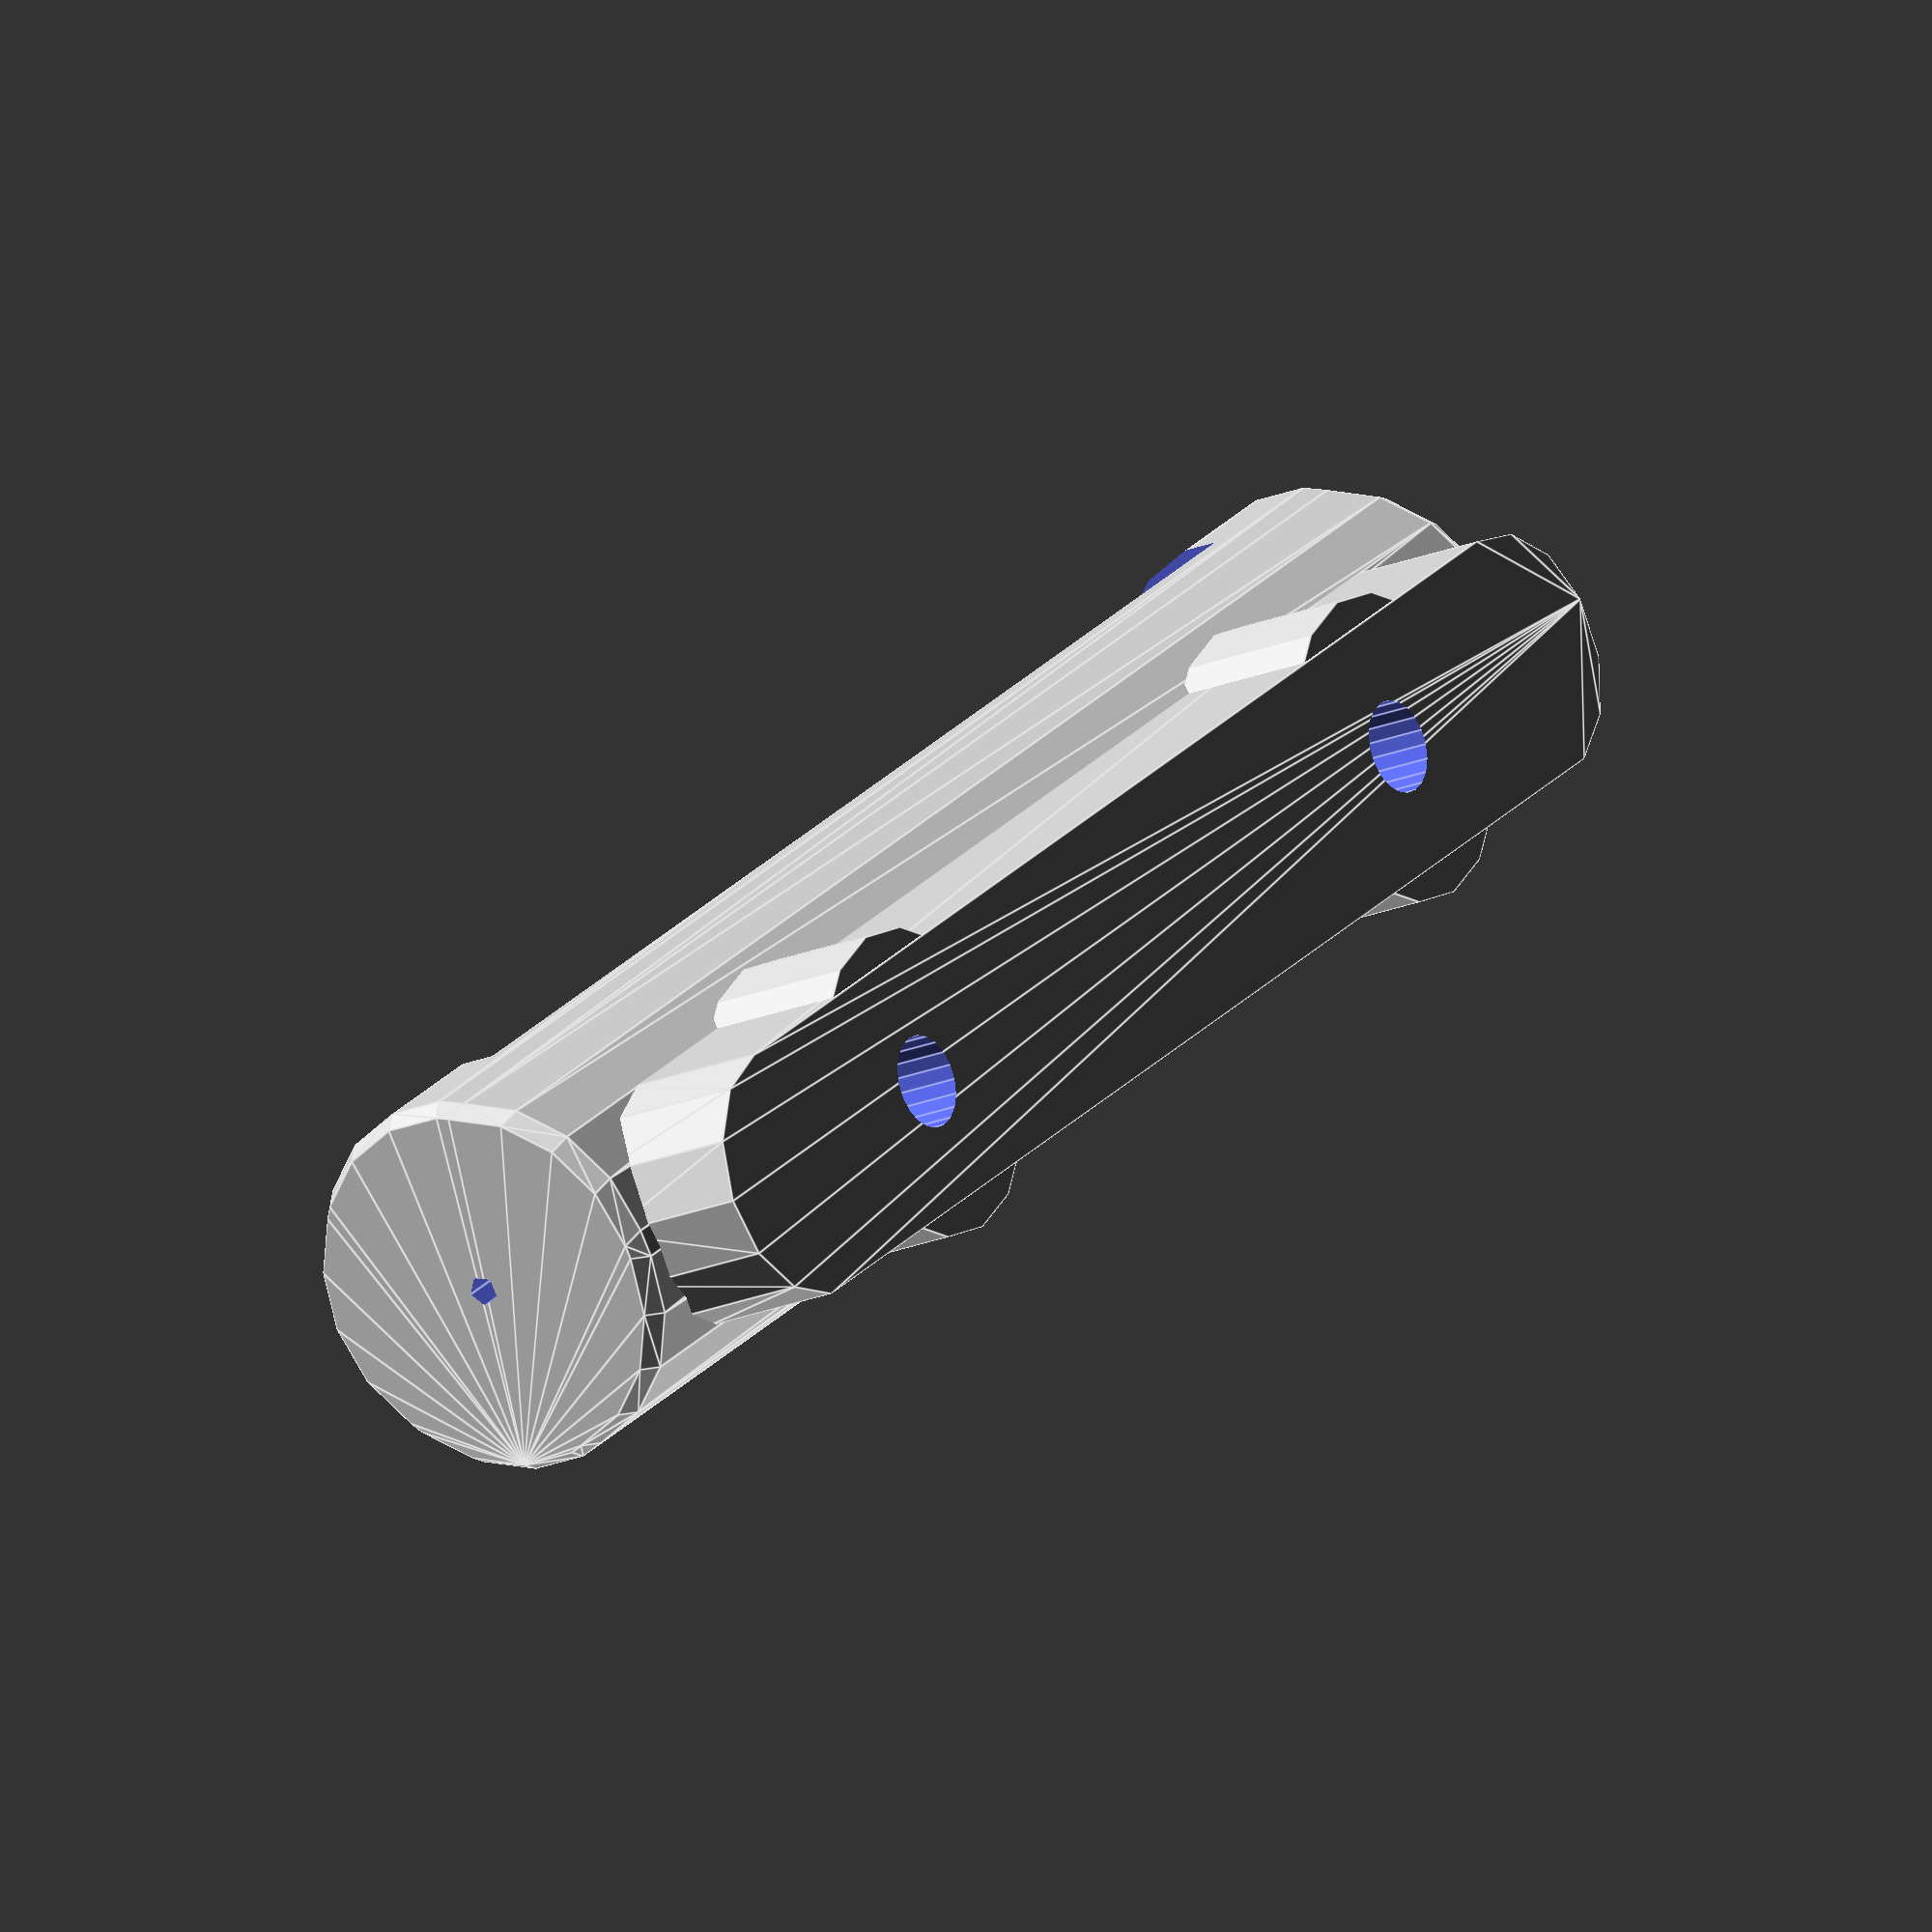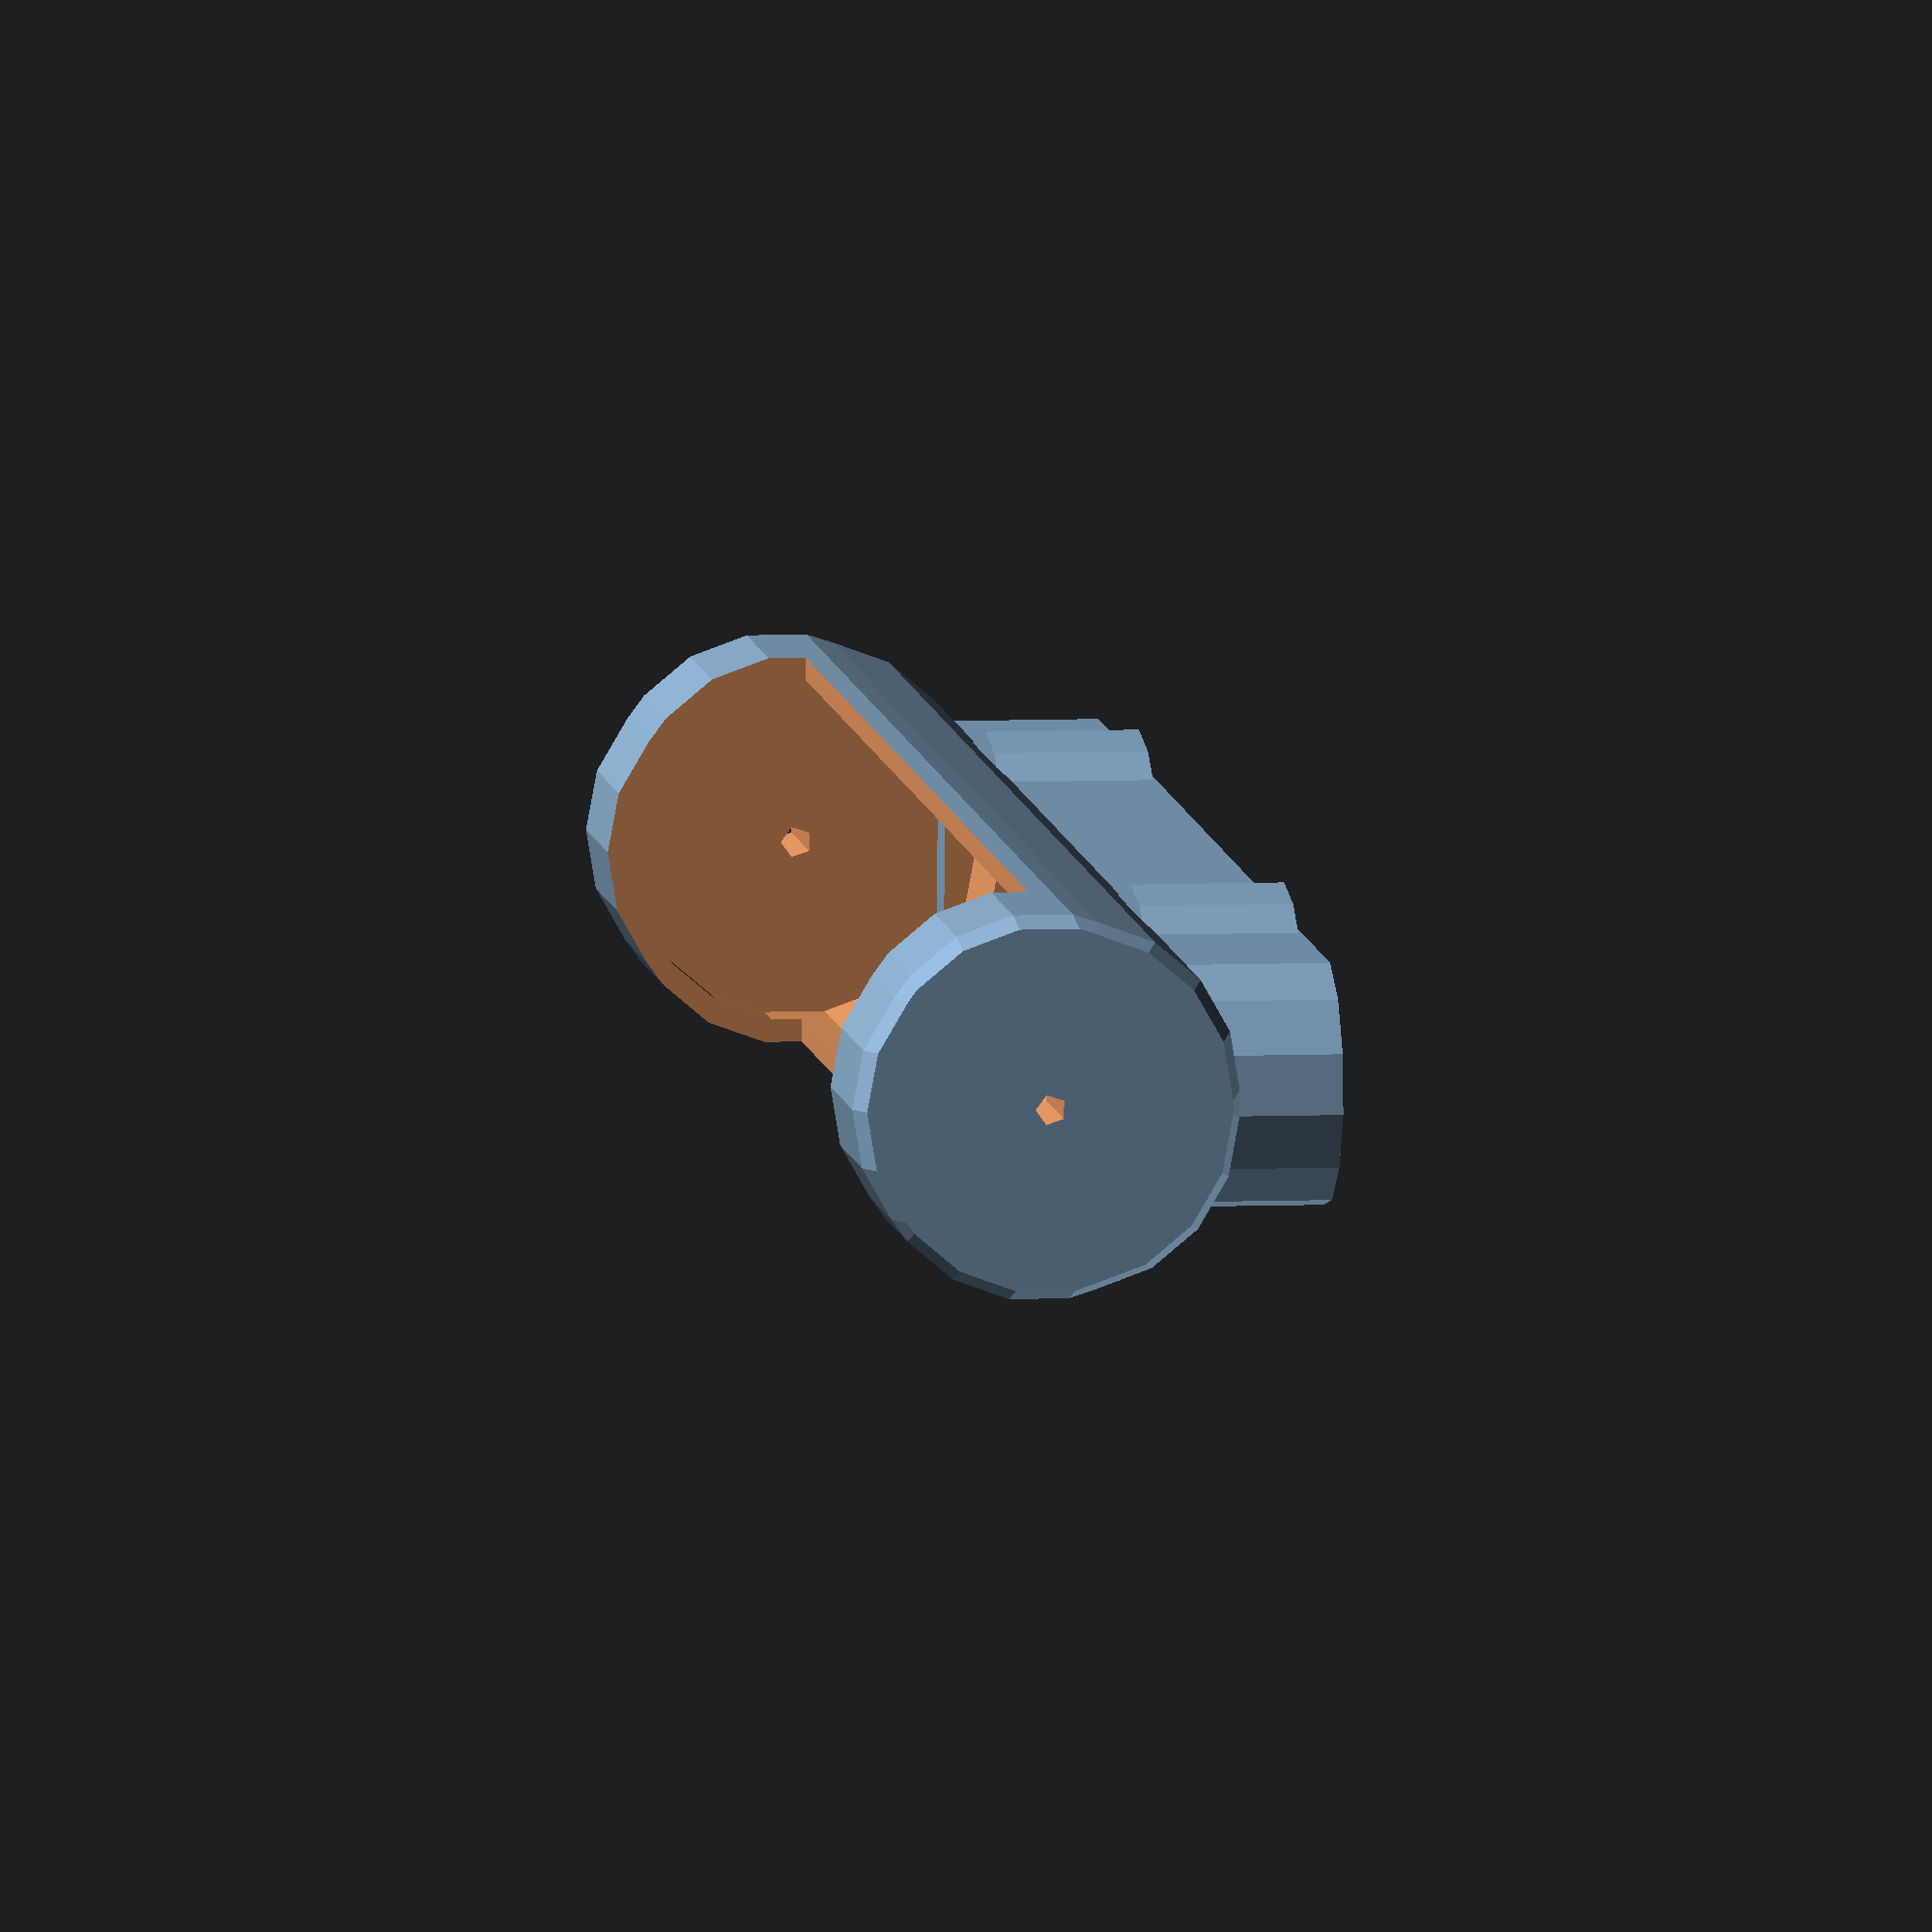
<openscad>

h=4;  //!no real dimensional significance 
bh=30; //distance between buzzer holes
l=44+2; //length of battery + drawing pins
dp=1.5;
g=1.5; //thickness of plastic
d= 10.5+0.5; //diam of battery + gap
t=3;
rotate([0,-90,0])buzzer(l,d,h,bh,g);
module buzzer(l,d,h,bh,g){
difference(){
union(){
rotate([90,0,0])mirror([1,0,0])bracket(l,d,bh);
bat(l,d,g);
}
translate([d/2,0,0])cylinder(d=d,h=l,center=true); //remake battery hole
translate([t-1,0,0])rotate([90,0,0])bolt(l,d,bh);
}
}

module bat(l,d,g){
    translate([d/2,0,0]) //to line up with bracket
    difference(){
   minkowski(){//outer shell
        sphere(d=g); //rounding
        cylinder(d=d,h=l+2*1.5+2*3,center=true); 
    }
    cylinder(d=d,h=l+1.5*2,center=true);  //battery hole
    cylinder(d=1,h=l+l,center=true);  //drawing pin holes
    translate([d/2,0,0]) cube([d,d+d,l],center=true); //insertion space
    
}
}

module br_bolts(bh){
    for (i=[-1,1])
    for (j = [0:$children-1])
        translate([-1,bh/2*i,0])rotate([0,90,0])children(j);
}

module bracket(l,d,bh){
    hull()
    br_bolts(l) cylinder(r=4,h=5);
    br_bolts(bh) cylinder(r=5,h=4.9);
}

module bolt(l,d,bh){
      br_bolts(bh){
        cylinder(r=1.5,h=20,center=true,$fn=20);  //drill holes
        translate([0,0,0])cylinder(r=4,h=5,center =true,$fn=6);
    }  
}


</openscad>
<views>
elev=199.7 azim=216.8 roll=51.8 proj=o view=edges
elev=174.7 azim=4.0 roll=98.8 proj=o view=solid
</views>
